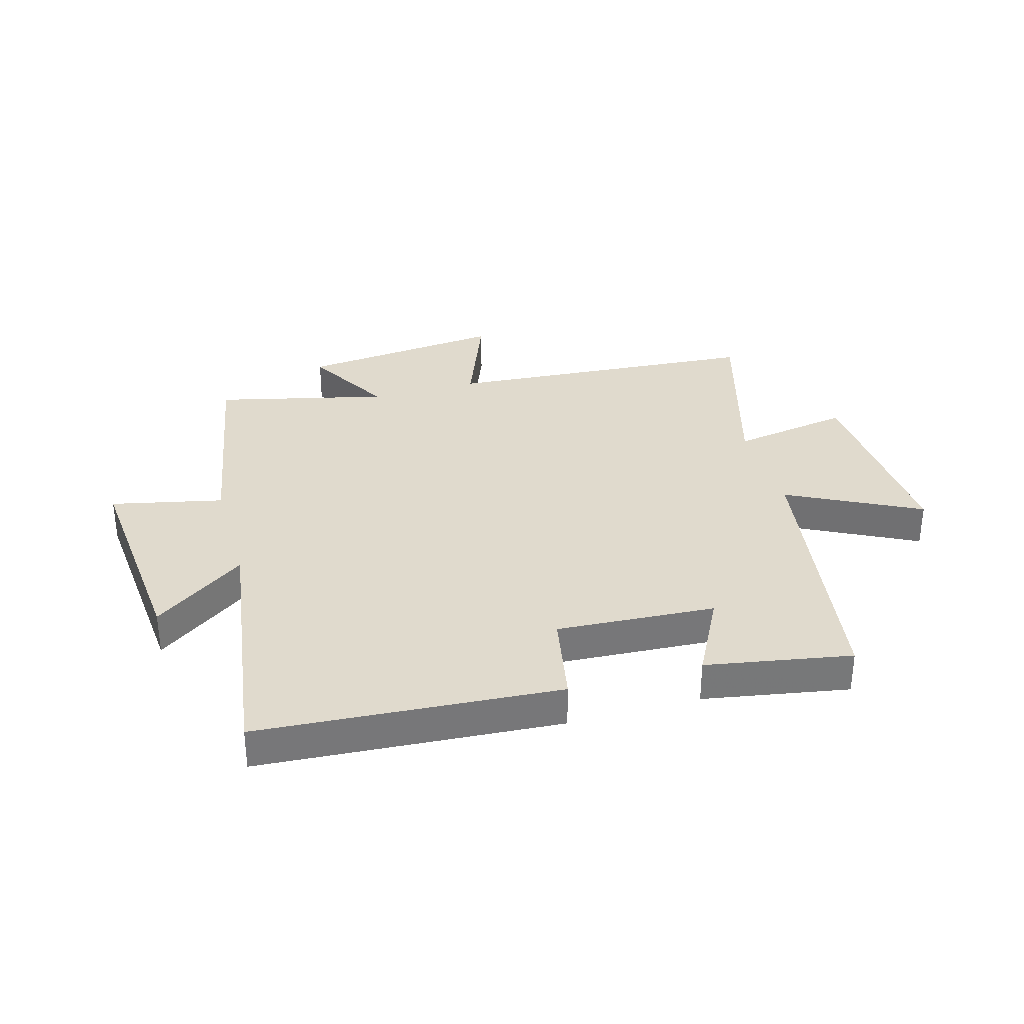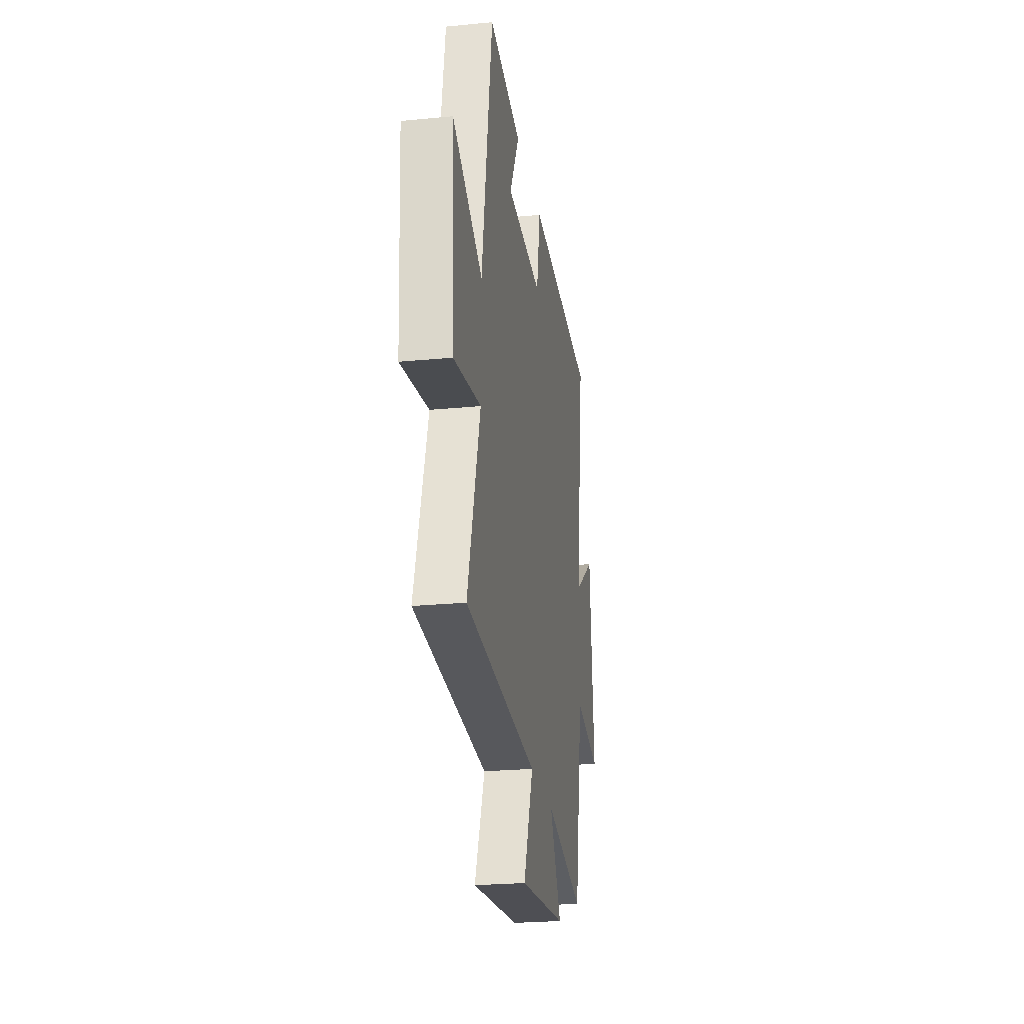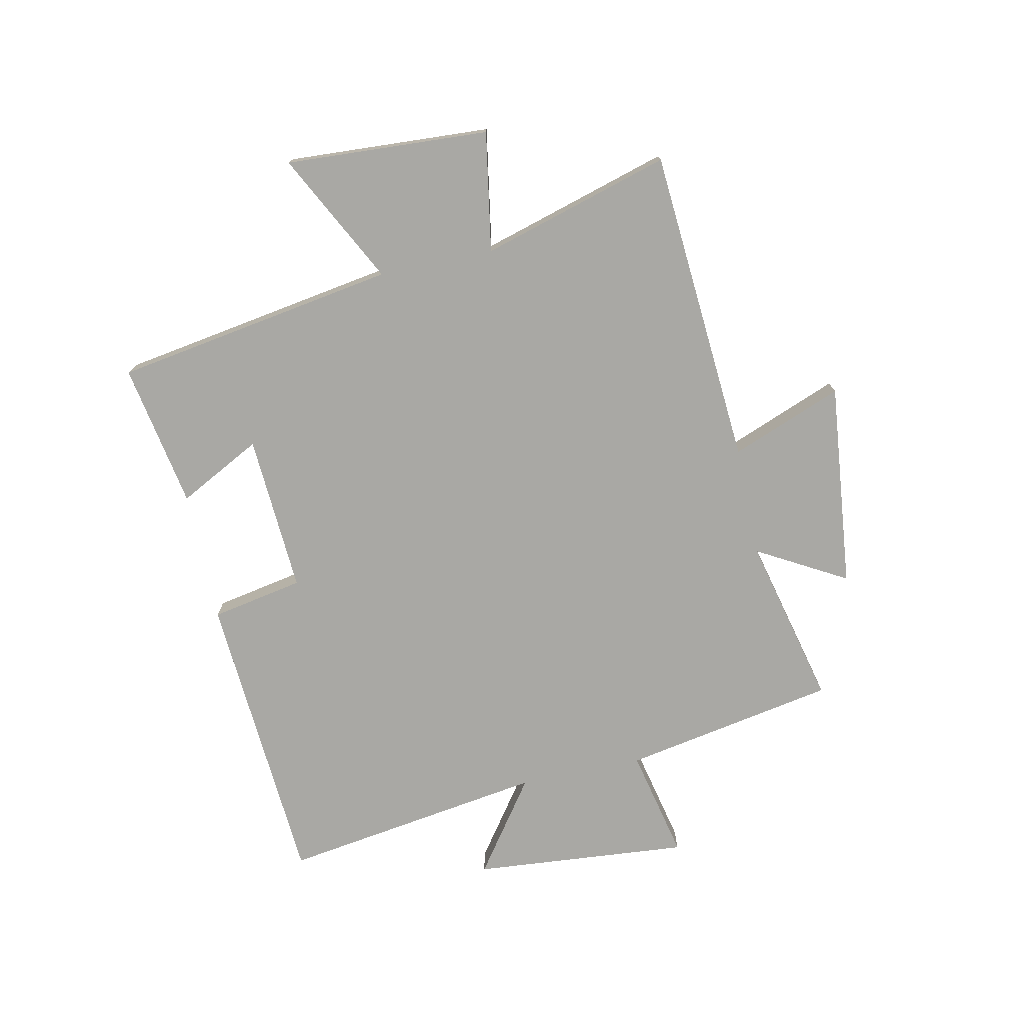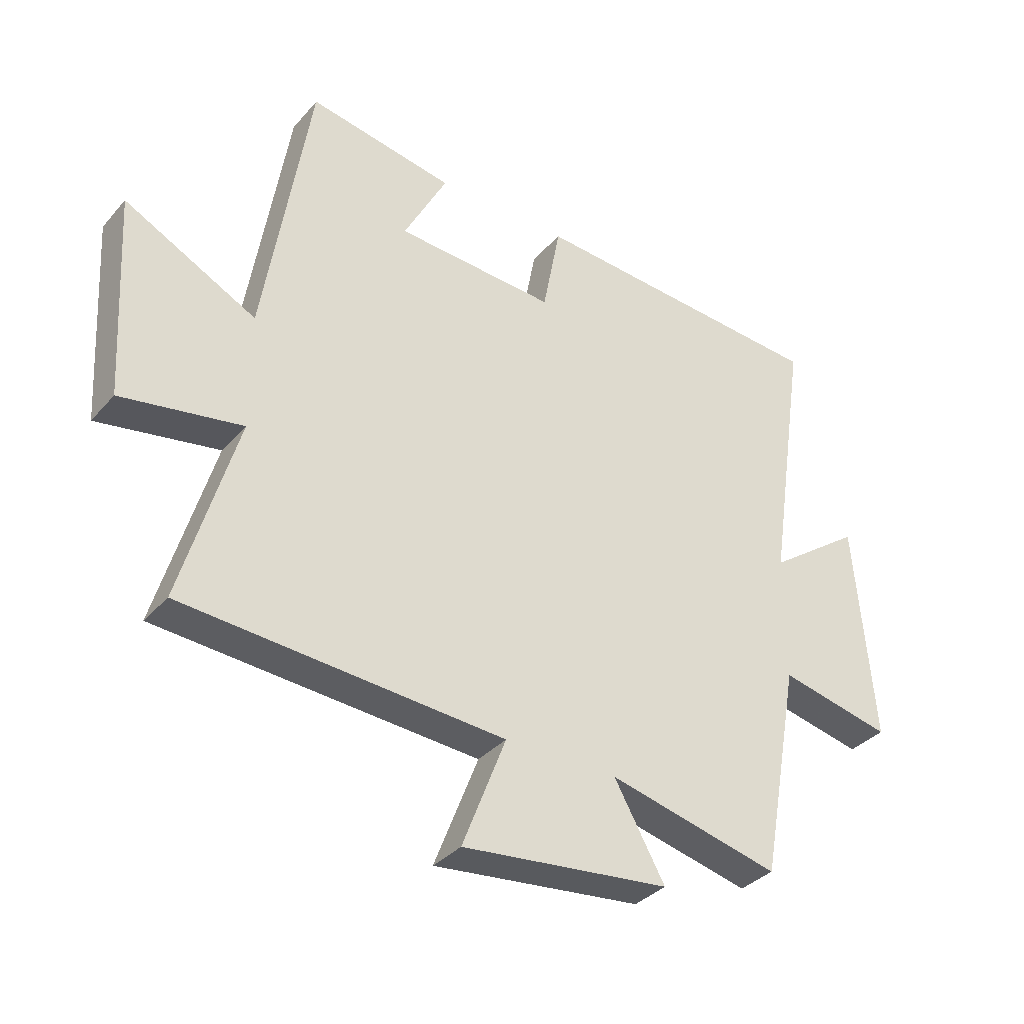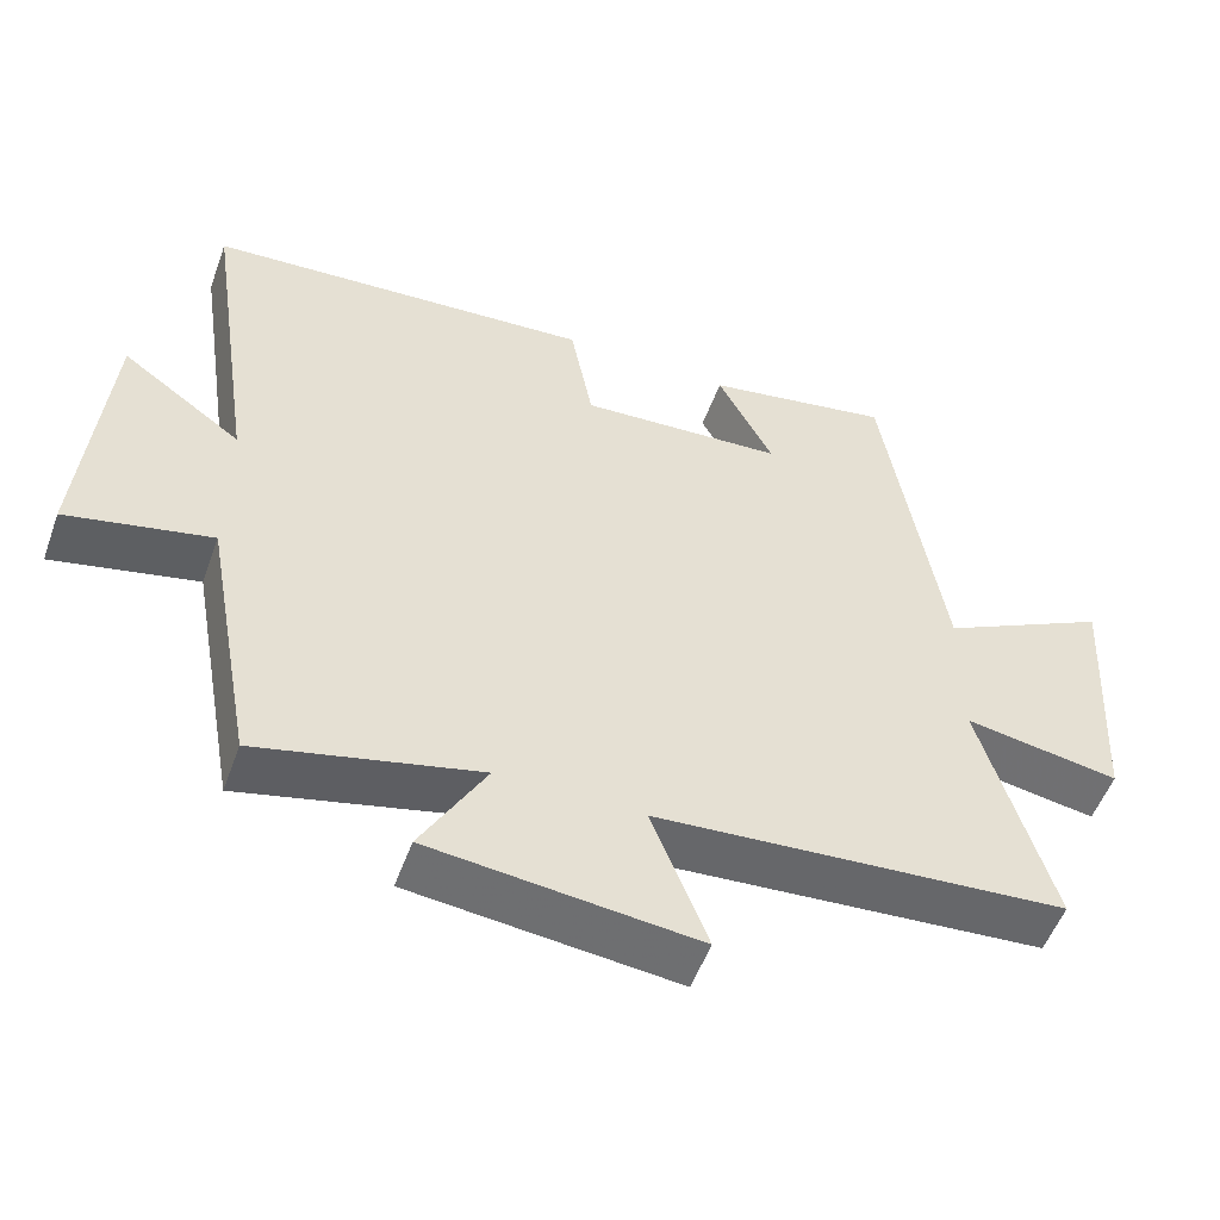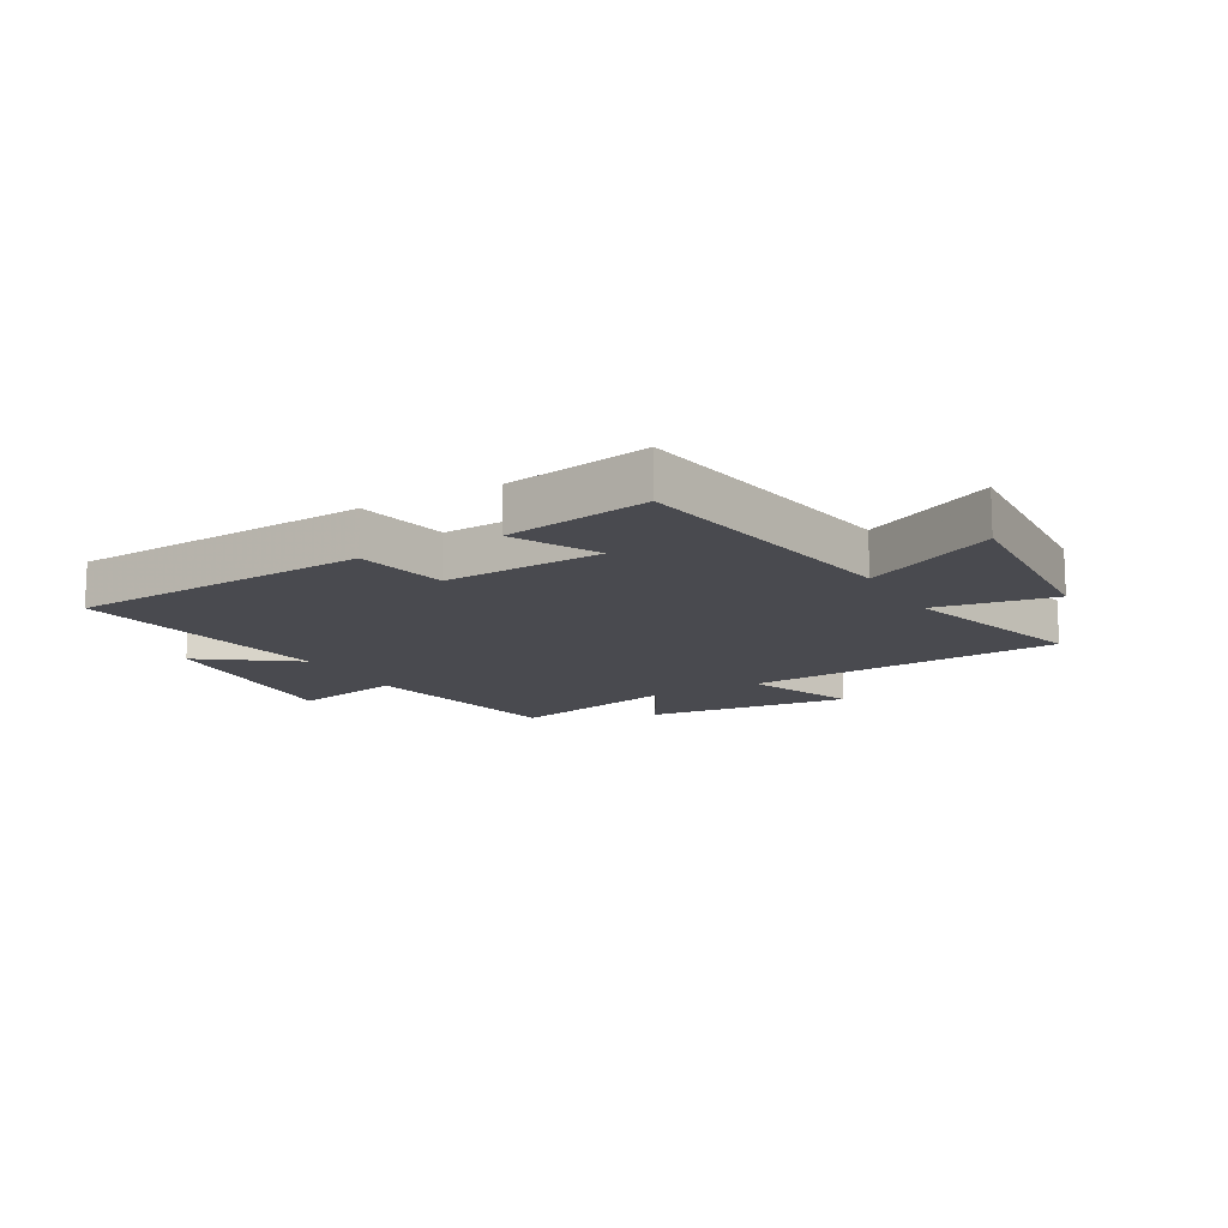
<metadata>
{"format":"obj","ext":"obj","renderer":"f3d","projection":"perspective","resolution":1024,"background":"white","views":[{"elev":33.1,"azim":-15.9,"up":"+Y"},{"elev":-24.6,"azim":99.1,"up":"+Z"},{"elev":-74.9,"azim":102.0,"up":"+Y"},{"elev":-34.9,"azim":145.1,"up":"+Z"},{"elev":-53.1,"azim":-19.8,"up":"+Z"},{"elev":-13.6,"azim":29.5,"up":"+Y"}]}
</metadata>
<code>
v 0.422 0.07 0.544
v 0.5 0.07 0.06
v 0.724 0.07 0.175
v 0.704 0.07 -0.173
v 0.5 0.07 -0.138
v 0.594 0.07 -0.461
v 0.051 0.07 -0.5
v 0.125 0.07 -0.69
v -0.227 0.07 -0.652
v -0.141 0.07 -0.5
v -0.433 0.07 -0.57
v -0.5 0.07 -0.205
v -0.691 0.07 -0.247
v -0.659 0.07 0.125
v -0.5 0.07 0.011
v -0.568 0.07 0.465
v -0.054 0.07 0.5
v -0.024 0.07 0.342
v 0.248 0.07 0.358
v 0.174 0.07 0.5
v 0.422 0 0.544
v 0.5 0 0.06
v 0.724 0 0.175
v 0.704 0 -0.173
v 0.5 0 -0.138
v 0.594 0 -0.461
v 0.051 0 -0.5
v 0.125 0 -0.69
v -0.227 0 -0.652
v -0.141 0 -0.5
v -0.433 0 -0.57
v -0.5 0 -0.205
v -0.691 0 -0.247
v -0.659 0 0.125
v -0.5 0 0.011
v -0.568 0 0.465
v -0.054 0 0.5
v -0.024 0 0.342
v 0.248 0 0.358
v 0.174 0 0.5
f 19 20 1 2
f 18 19 2
f 15 16 17 18
f 15 18 2
f 12 13 14 15
f 10 11 12 15
f 10 15 2
f 7 8 9 10
f 5 6 7 10
f 5 10 2 3
f 3 4 5
f 22 21 40 39
f 22 39 38
f 38 37 36 35
f 22 38 35
f 35 34 33 32
f 35 32 31 30
f 22 35 30
f 30 29 28 27
f 30 27 26 25
f 23 22 30 25
f 25 24 23
f 1 21 22 2
f 2 22 23 3
f 3 23 24 4
f 4 24 25 5
f 5 25 26 6
f 6 26 27 7
f 7 27 28 8
f 8 28 29 9
f 9 29 30 10
f 10 30 31 11
f 11 31 32 12
f 12 32 33 13
f 13 33 34 14
f 14 34 35 15
f 15 35 36 16
f 16 36 37 17
f 17 37 38 18
f 18 38 39 19
f 19 39 40 20
f 20 40 21 1

</code>
